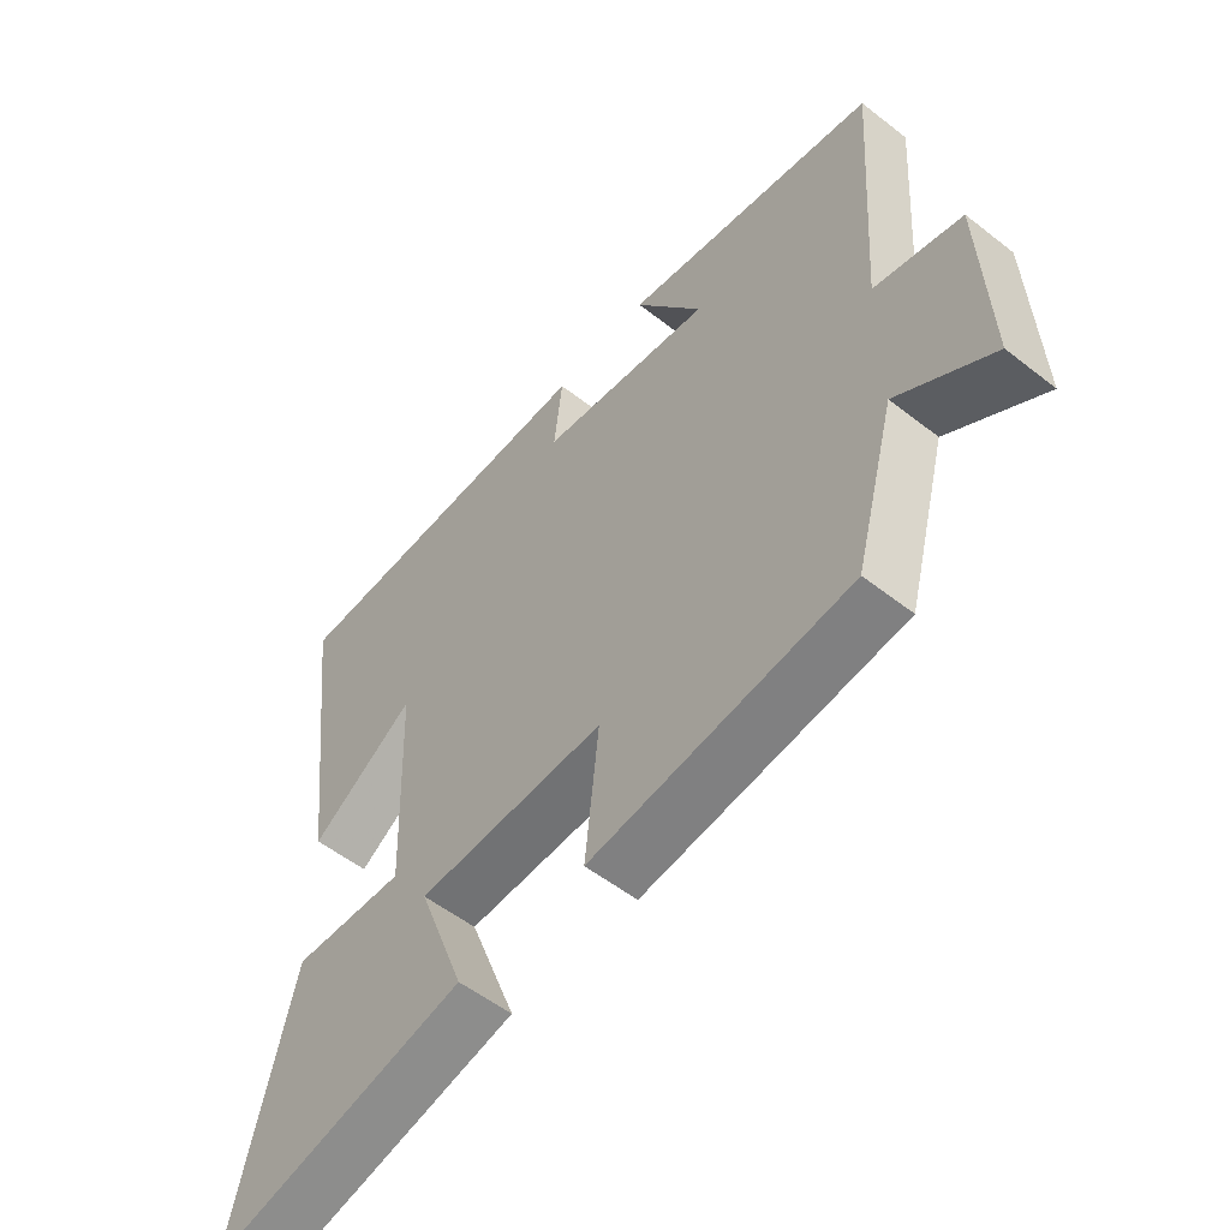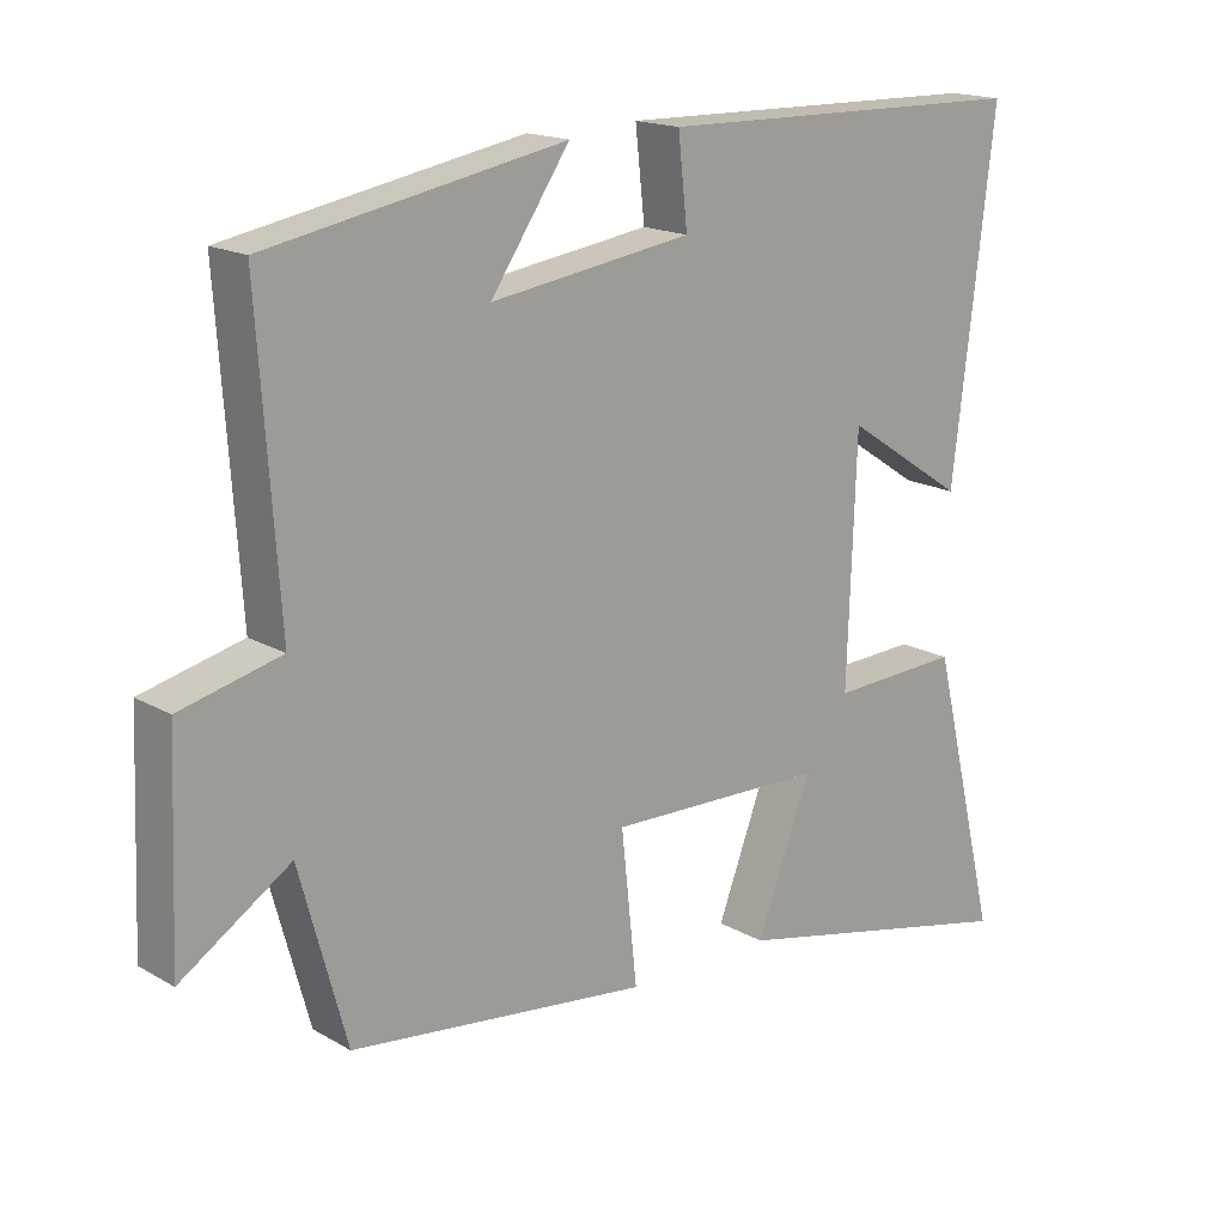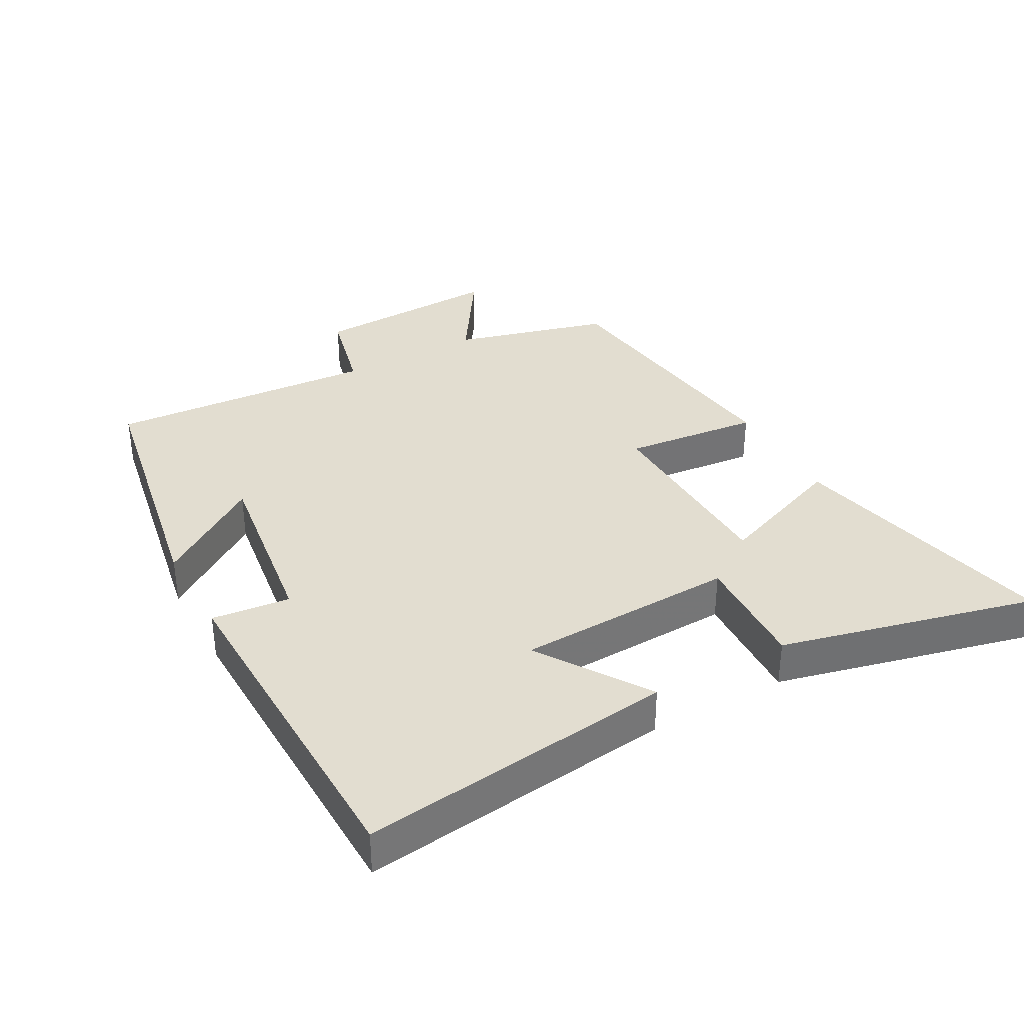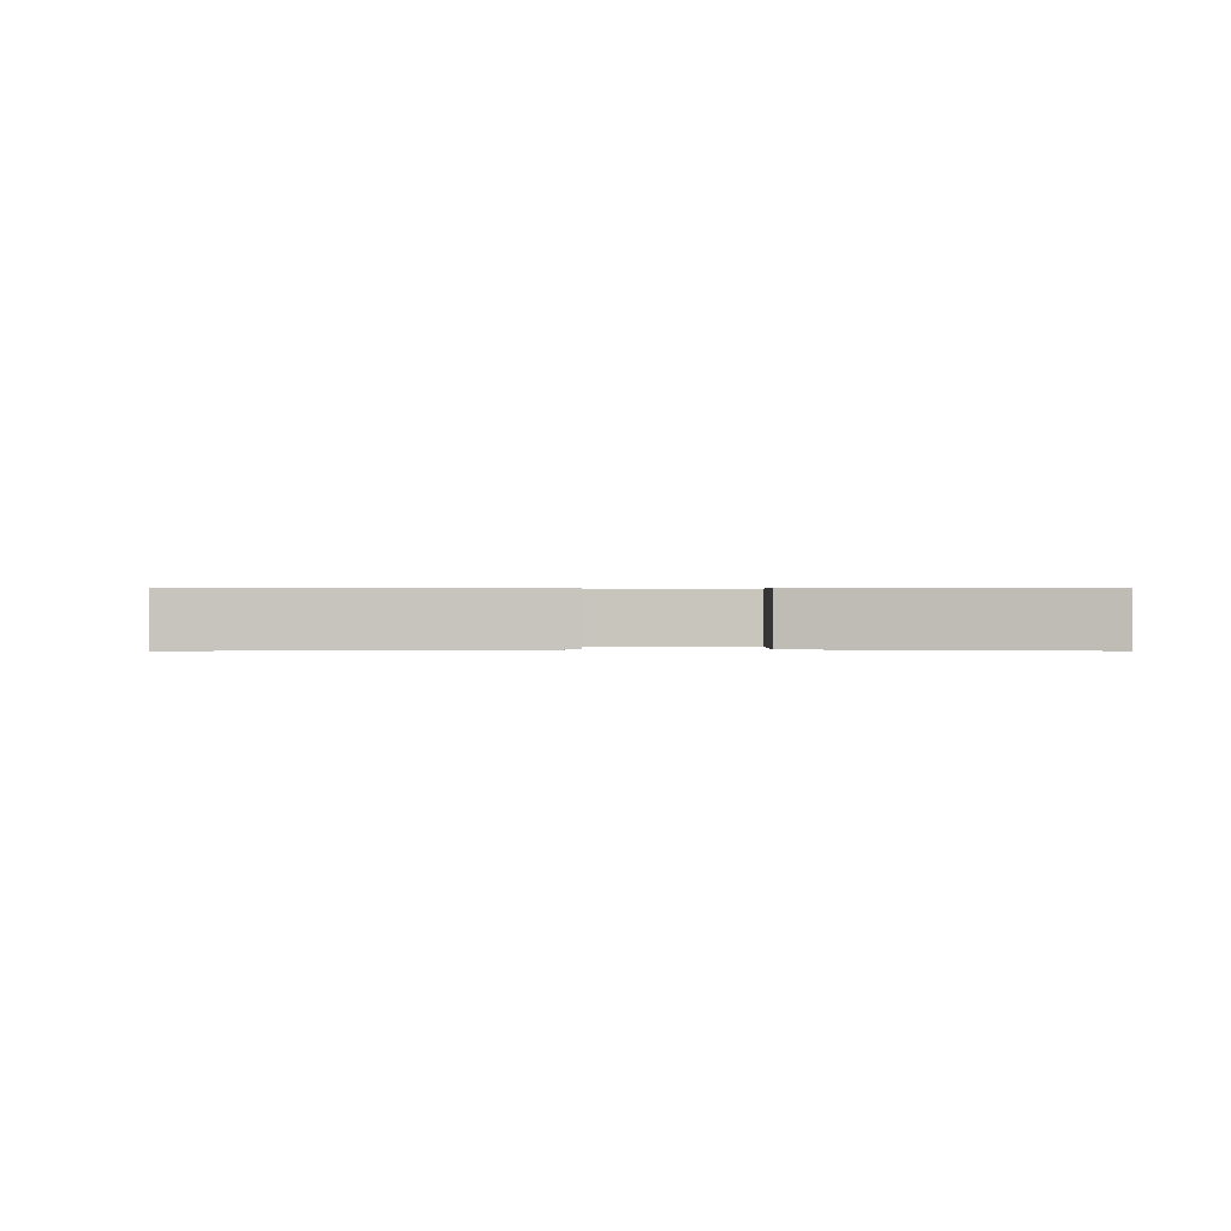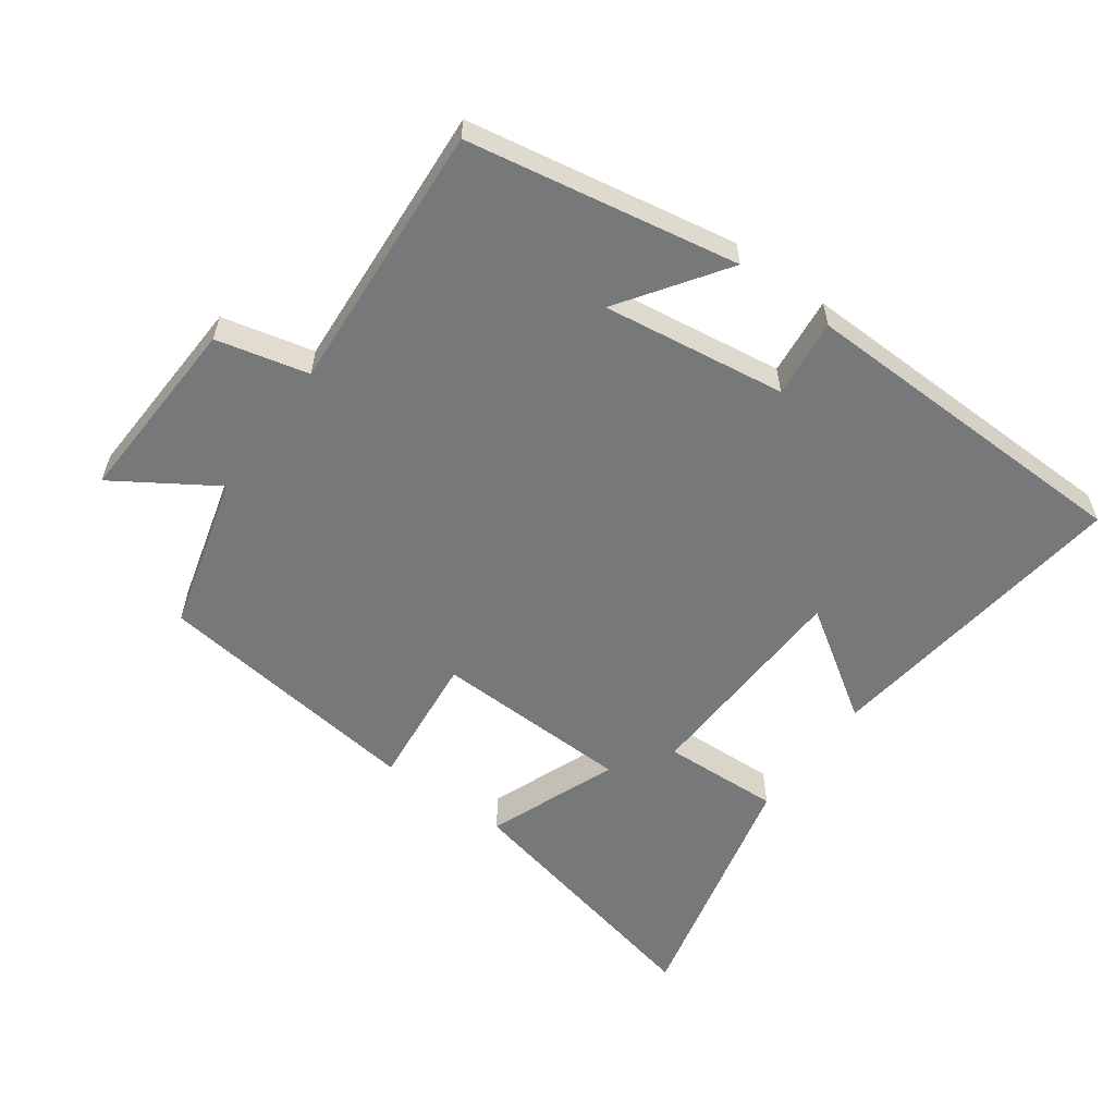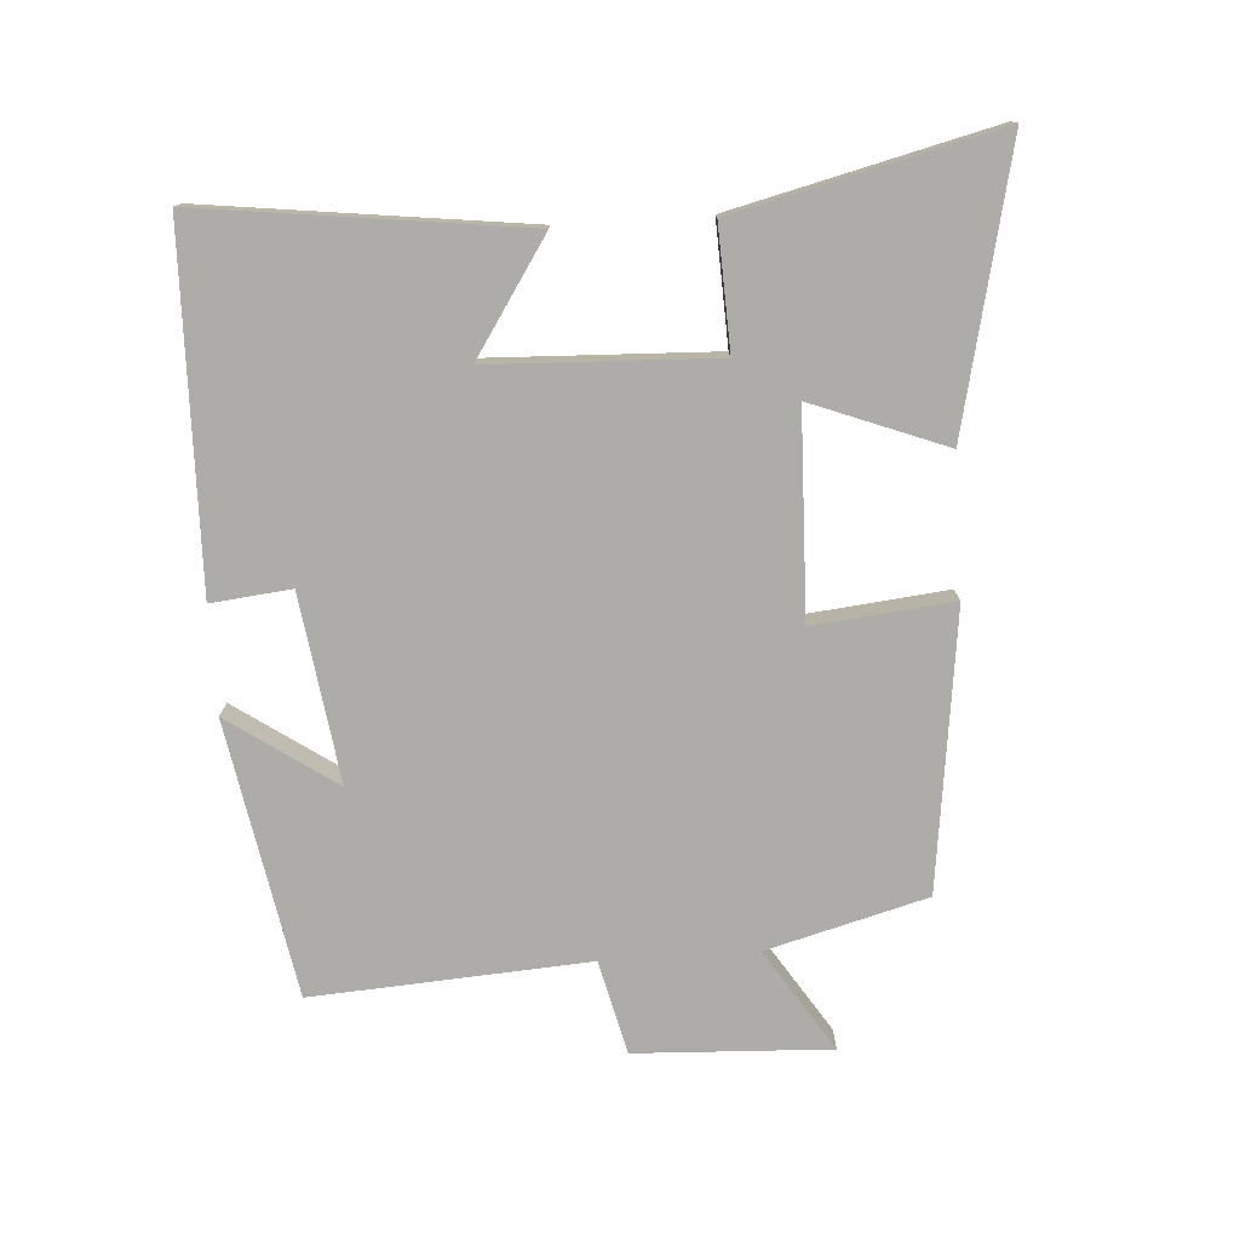
<metadata>
{"format":"obj","ext":"obj","renderer":"f3d","projection":"perspective","resolution":1024,"background":"white","views":[{"elev":-54.3,"azim":-129.7,"up":"+Z"},{"elev":17.1,"azim":-41.4,"up":"+Z"},{"elev":35.4,"azim":61.0,"up":"+Y"},{"elev":0.4,"azim":87.8,"up":"+Y"},{"elev":-57.4,"azim":-36.1,"up":"+Y"},{"elev":-76.6,"azim":93.6,"up":"+Y"}]}
</metadata>
<code>
v -0.435 0.07 -0.449
v -0.5 0.07 -0.211
v -0.651 0.07 -0.309
v -0.639 0.07 -0.019
v -0.5 0.07 0.015
v -0.528 0.07 0.425
v -0.119 0.07 0.5
v -0.228 0.07 0.341
v 0.05 0.07 0.381
v 0.037 0.07 0.5
v 0.558 0.07 0.49
v 0.5 0.07 0.012
v 0.332 0.07 0.122
v 0.32 0.07 -0.212
v 0.5 0.07 -0.204
v 0.595 0.07 -0.592
v 0.182 0.07 -0.5
v 0.258 0.07 -0.301
v -0.044 0.07 -0.293
v -0.022 0.07 -0.5
v -0.435 0 -0.449
v -0.5 0 -0.211
v -0.651 0 -0.309
v -0.639 0 -0.019
v -0.5 0 0.015
v -0.528 0 0.425
v -0.119 0 0.5
v -0.228 0 0.341
v 0.05 0 0.381
v 0.037 0 0.5
v 0.558 0 0.49
v 0.5 0 0.012
v 0.332 0 0.122
v 0.32 0 -0.212
v 0.5 0 -0.204
v 0.595 0 -0.592
v 0.182 0 -0.5
v 0.258 0 -0.301
v -0.044 0 -0.293
v -0.022 0 -0.5
f 19 20 1 2
f 18 19 2
f 16 17 18
f 15 16 18
f 14 15 18
f 13 14 18 2
f 11 12 13
f 10 11 13
f 9 10 13
f 8 9 13 2
f 5 6 7 8
f 5 8 2 3
f 3 4 5
f 22 21 40 39
f 22 39 38
f 38 37 36
f 38 36 35
f 38 35 34
f 22 38 34 33
f 33 32 31
f 33 31 30
f 33 30 29
f 22 33 29 28
f 28 27 26 25
f 23 22 28 25
f 25 24 23
f 1 21 22 2
f 2 22 23 3
f 3 23 24 4
f 4 24 25 5
f 5 25 26 6
f 6 26 27 7
f 7 27 28 8
f 8 28 29 9
f 9 29 30 10
f 10 30 31 11
f 11 31 32 12
f 12 32 33 13
f 13 33 34 14
f 14 34 35 15
f 15 35 36 16
f 16 36 37 17
f 17 37 38 18
f 18 38 39 19
f 19 39 40 20
f 20 40 21 1

</code>
